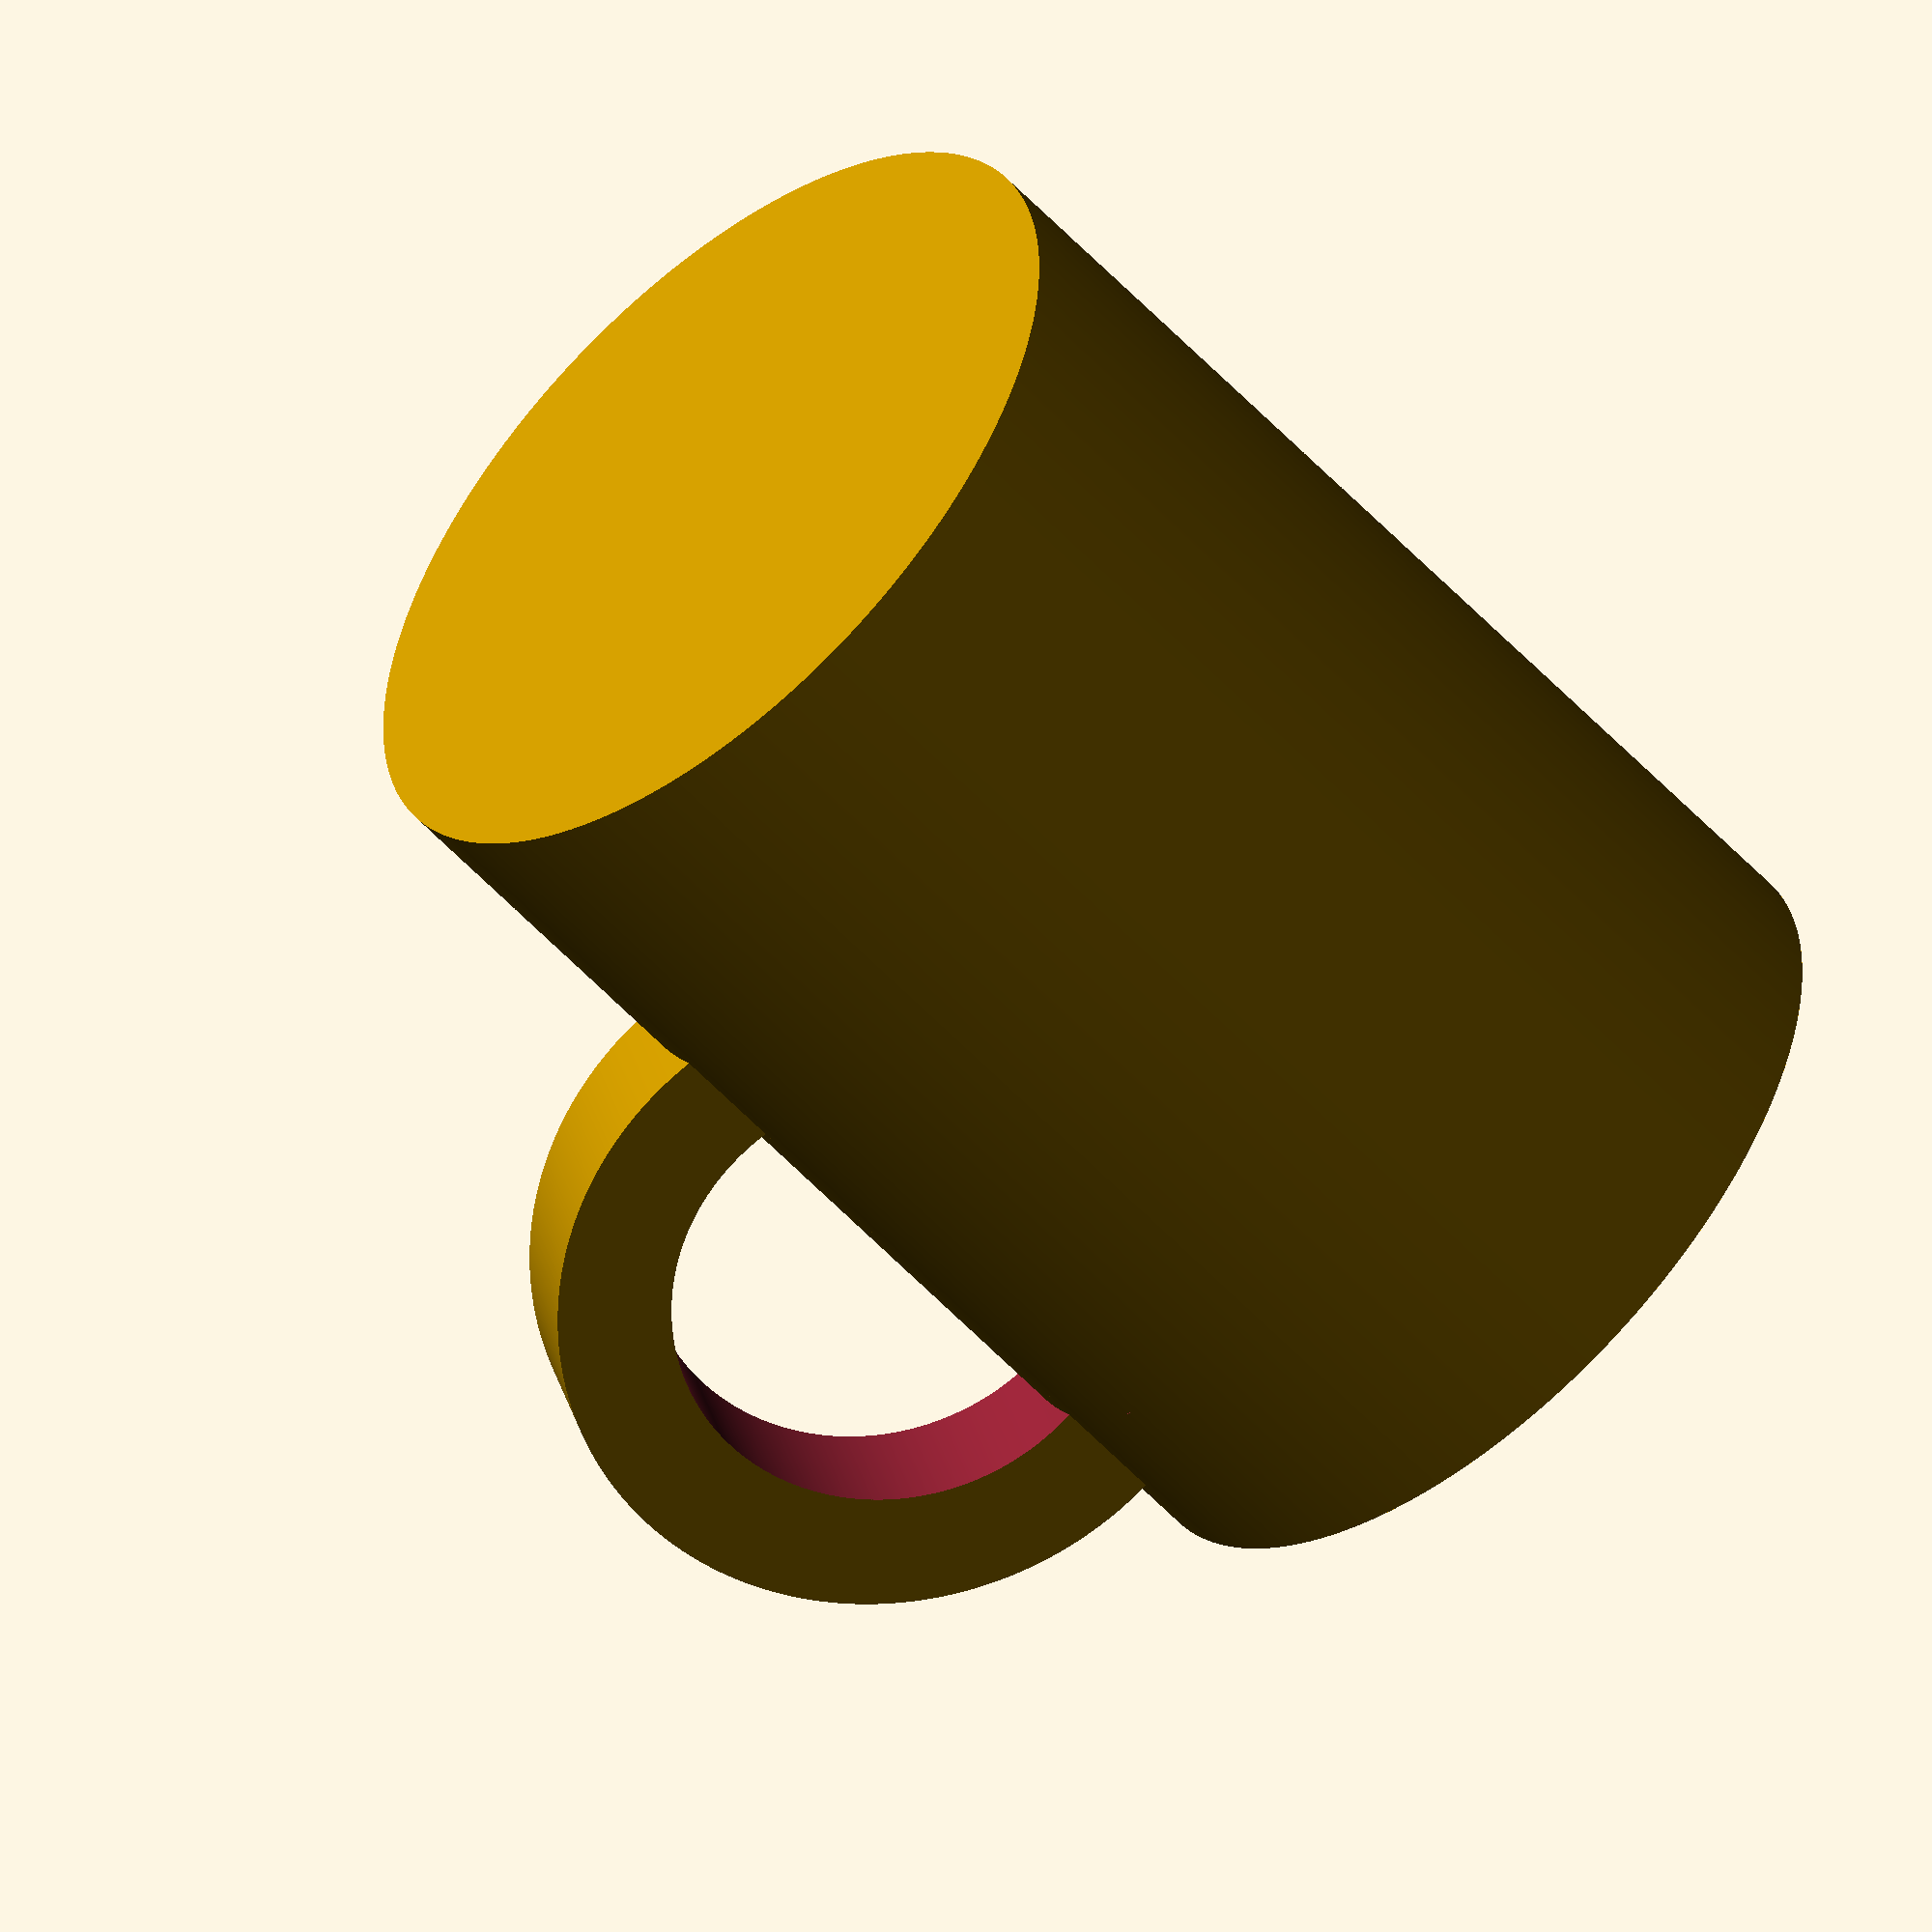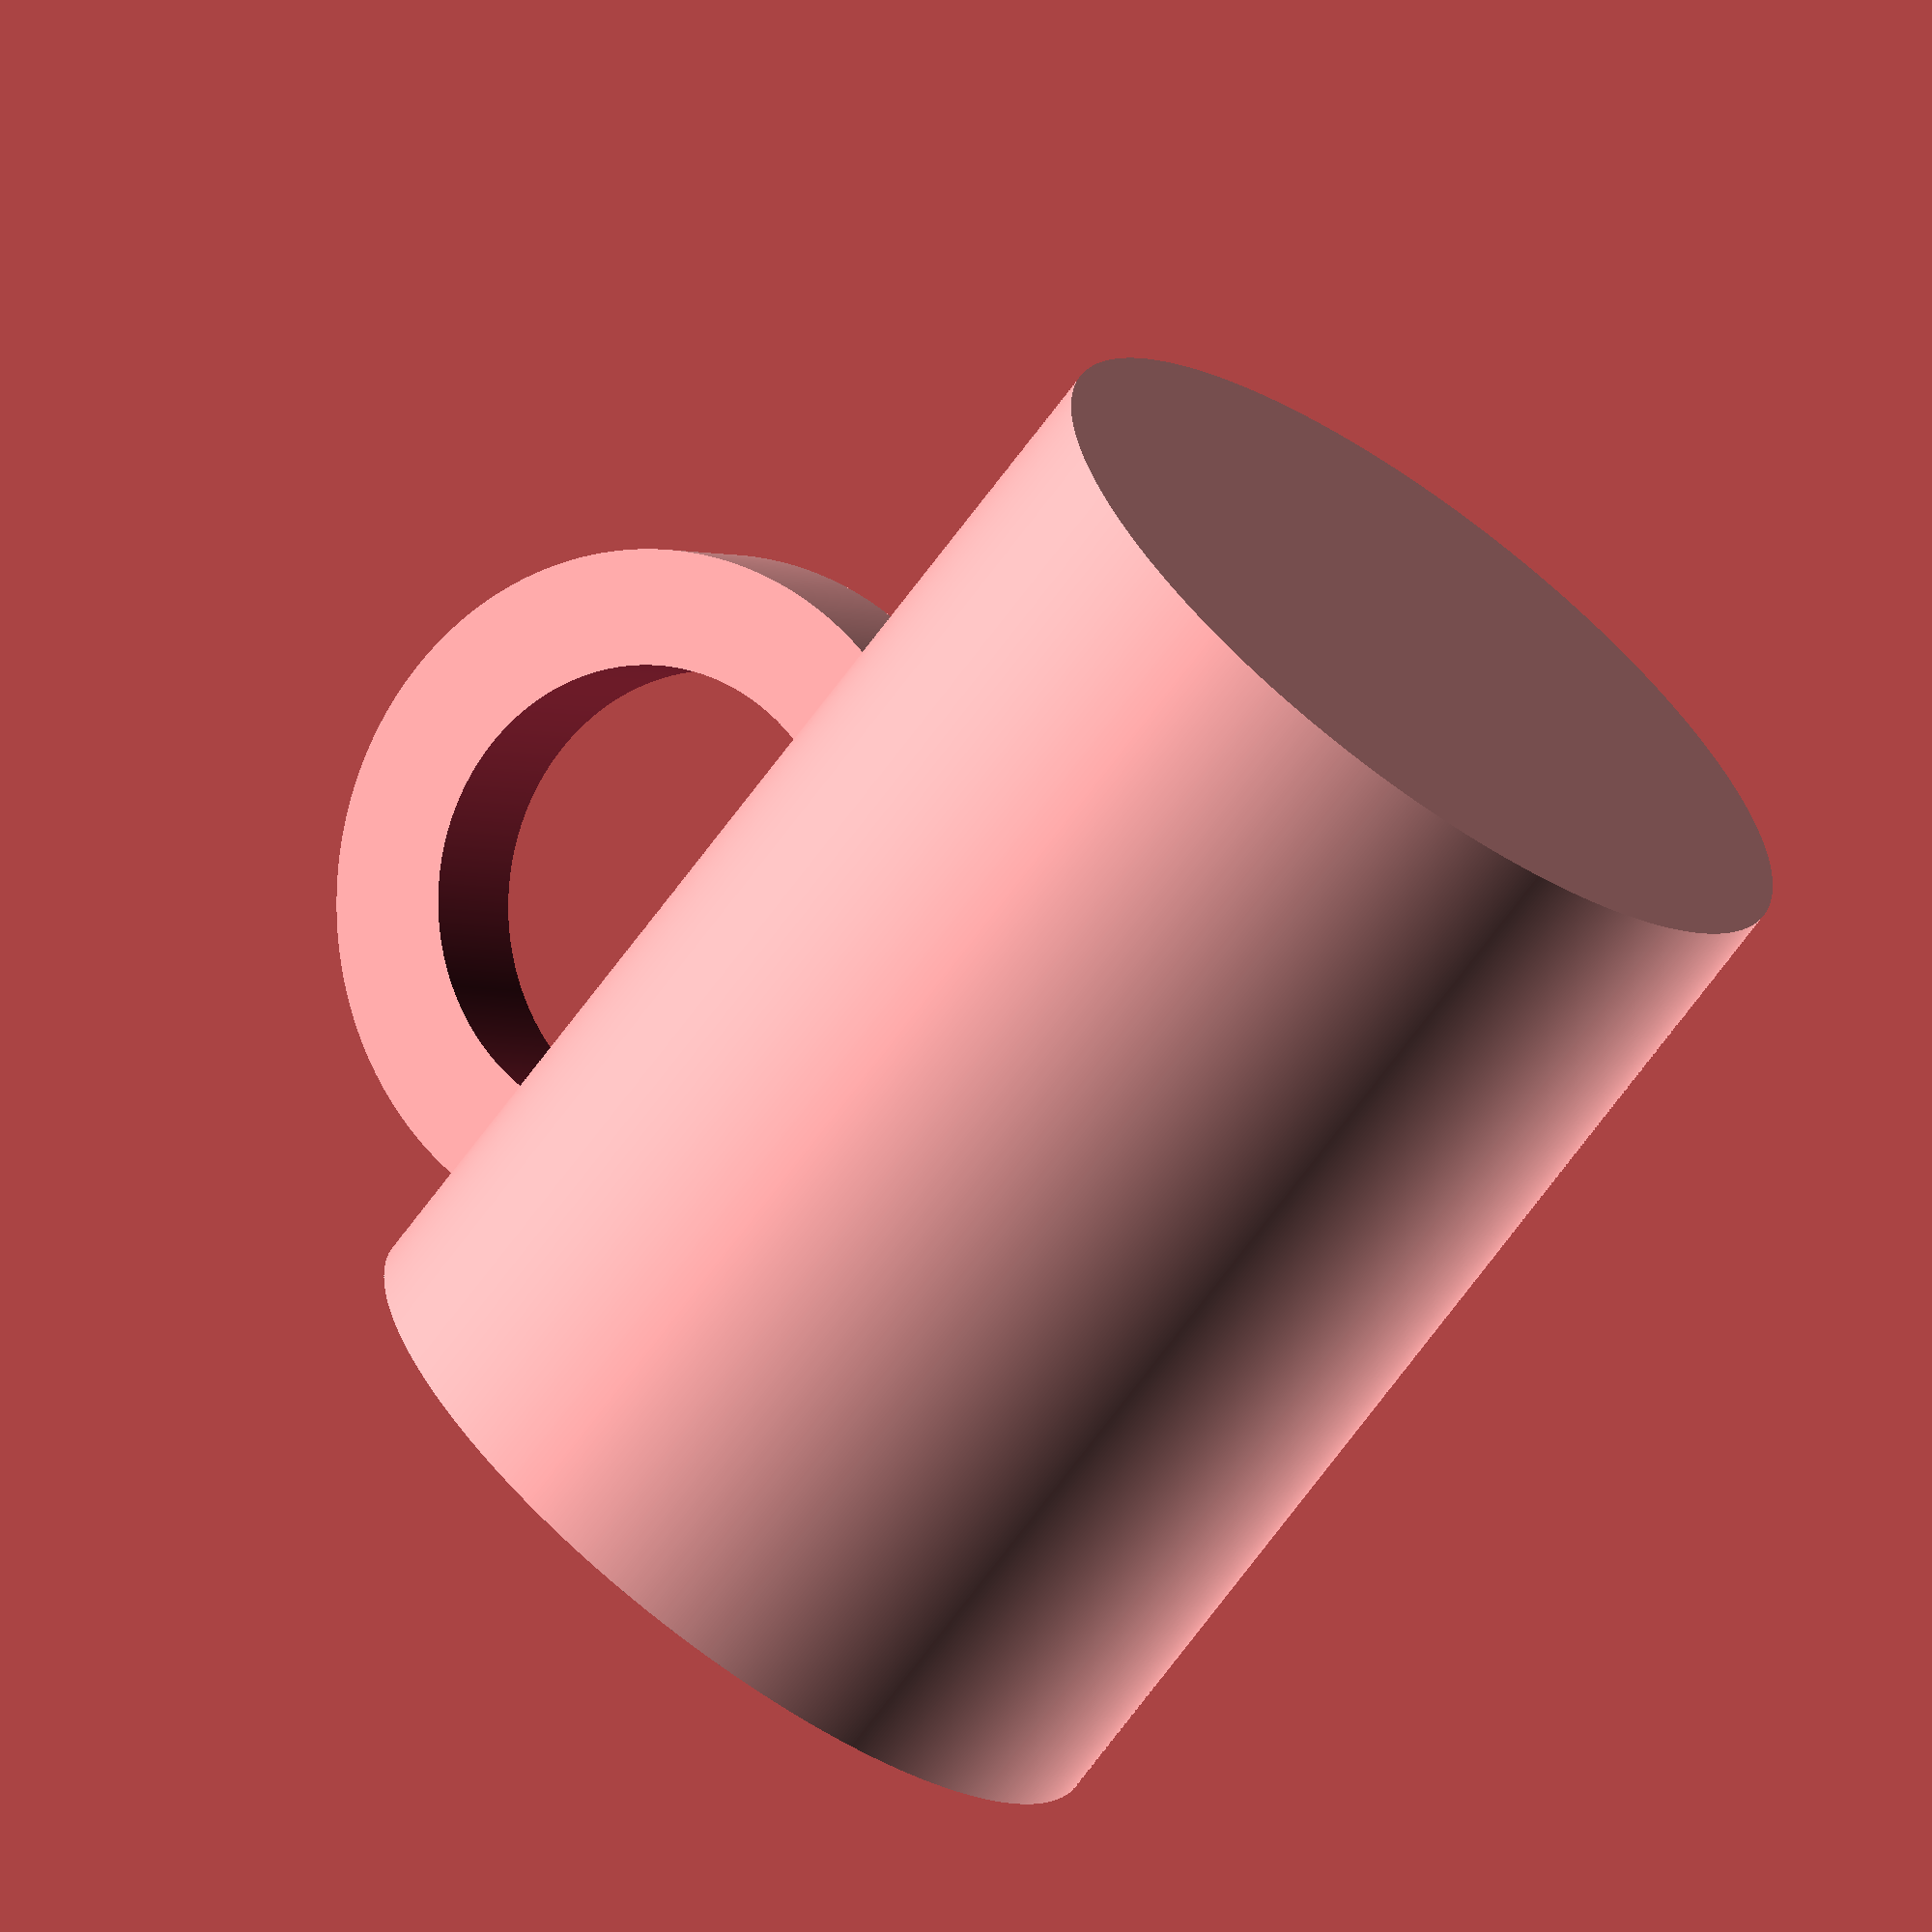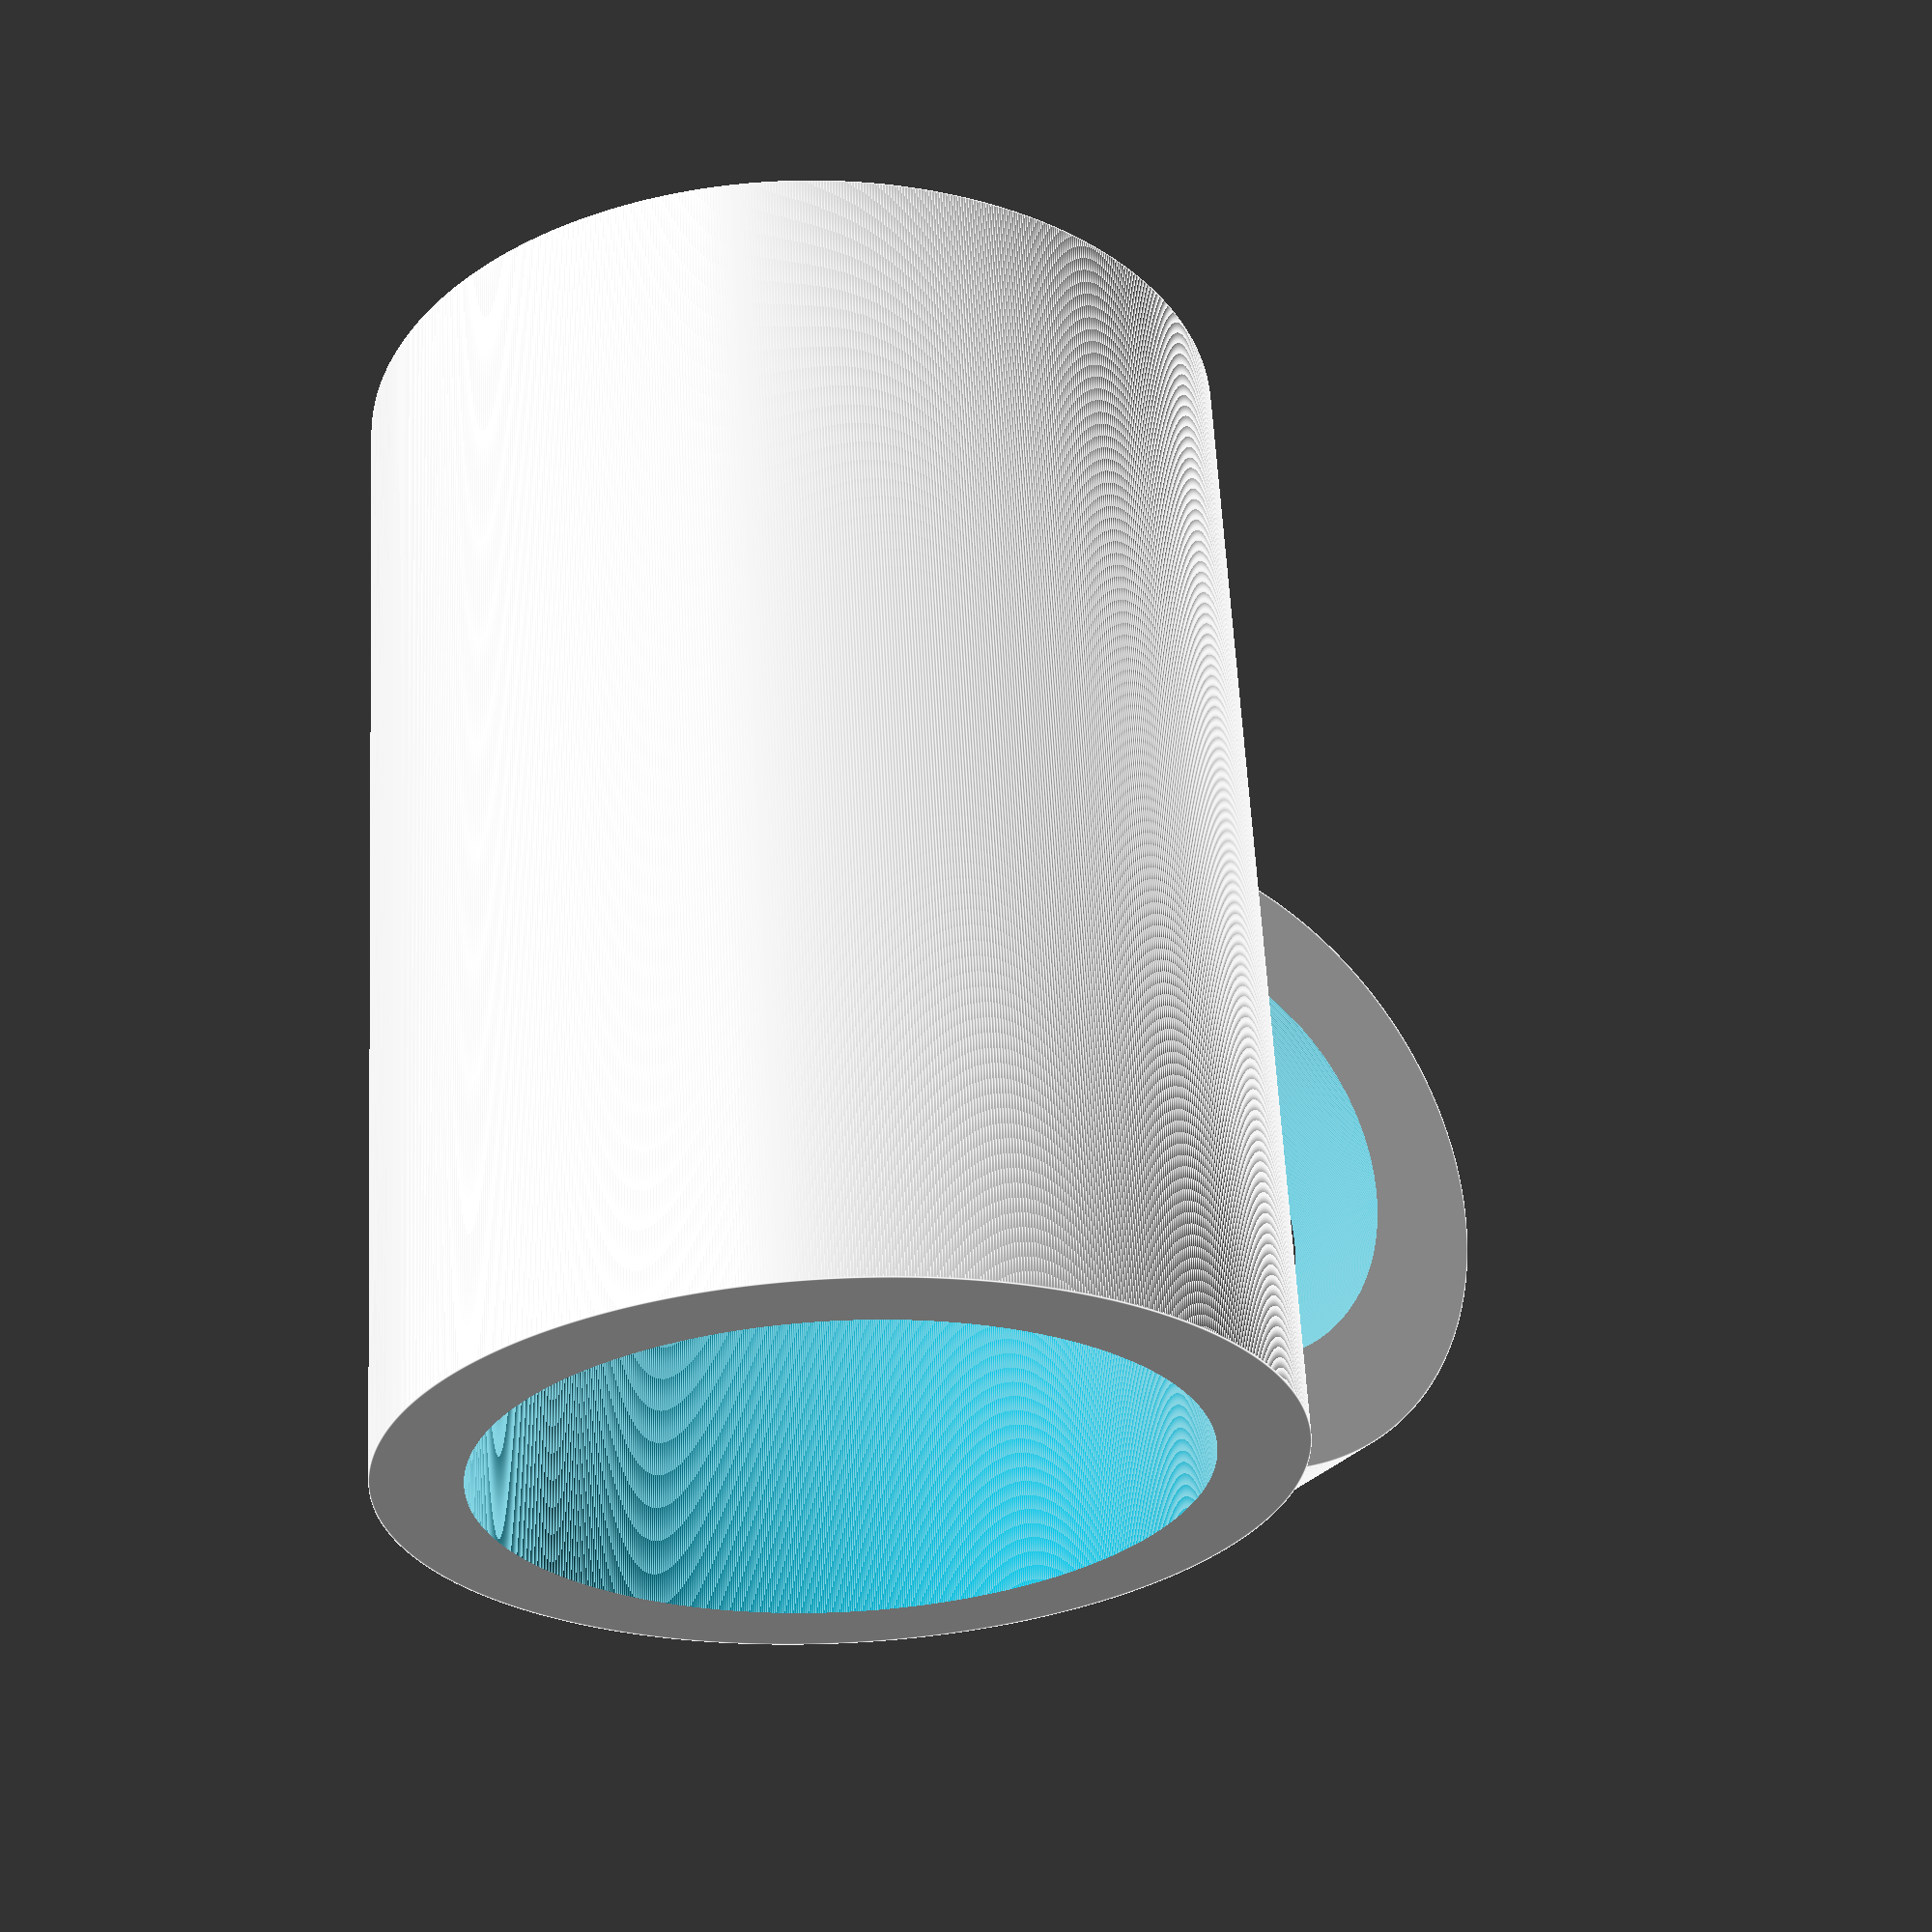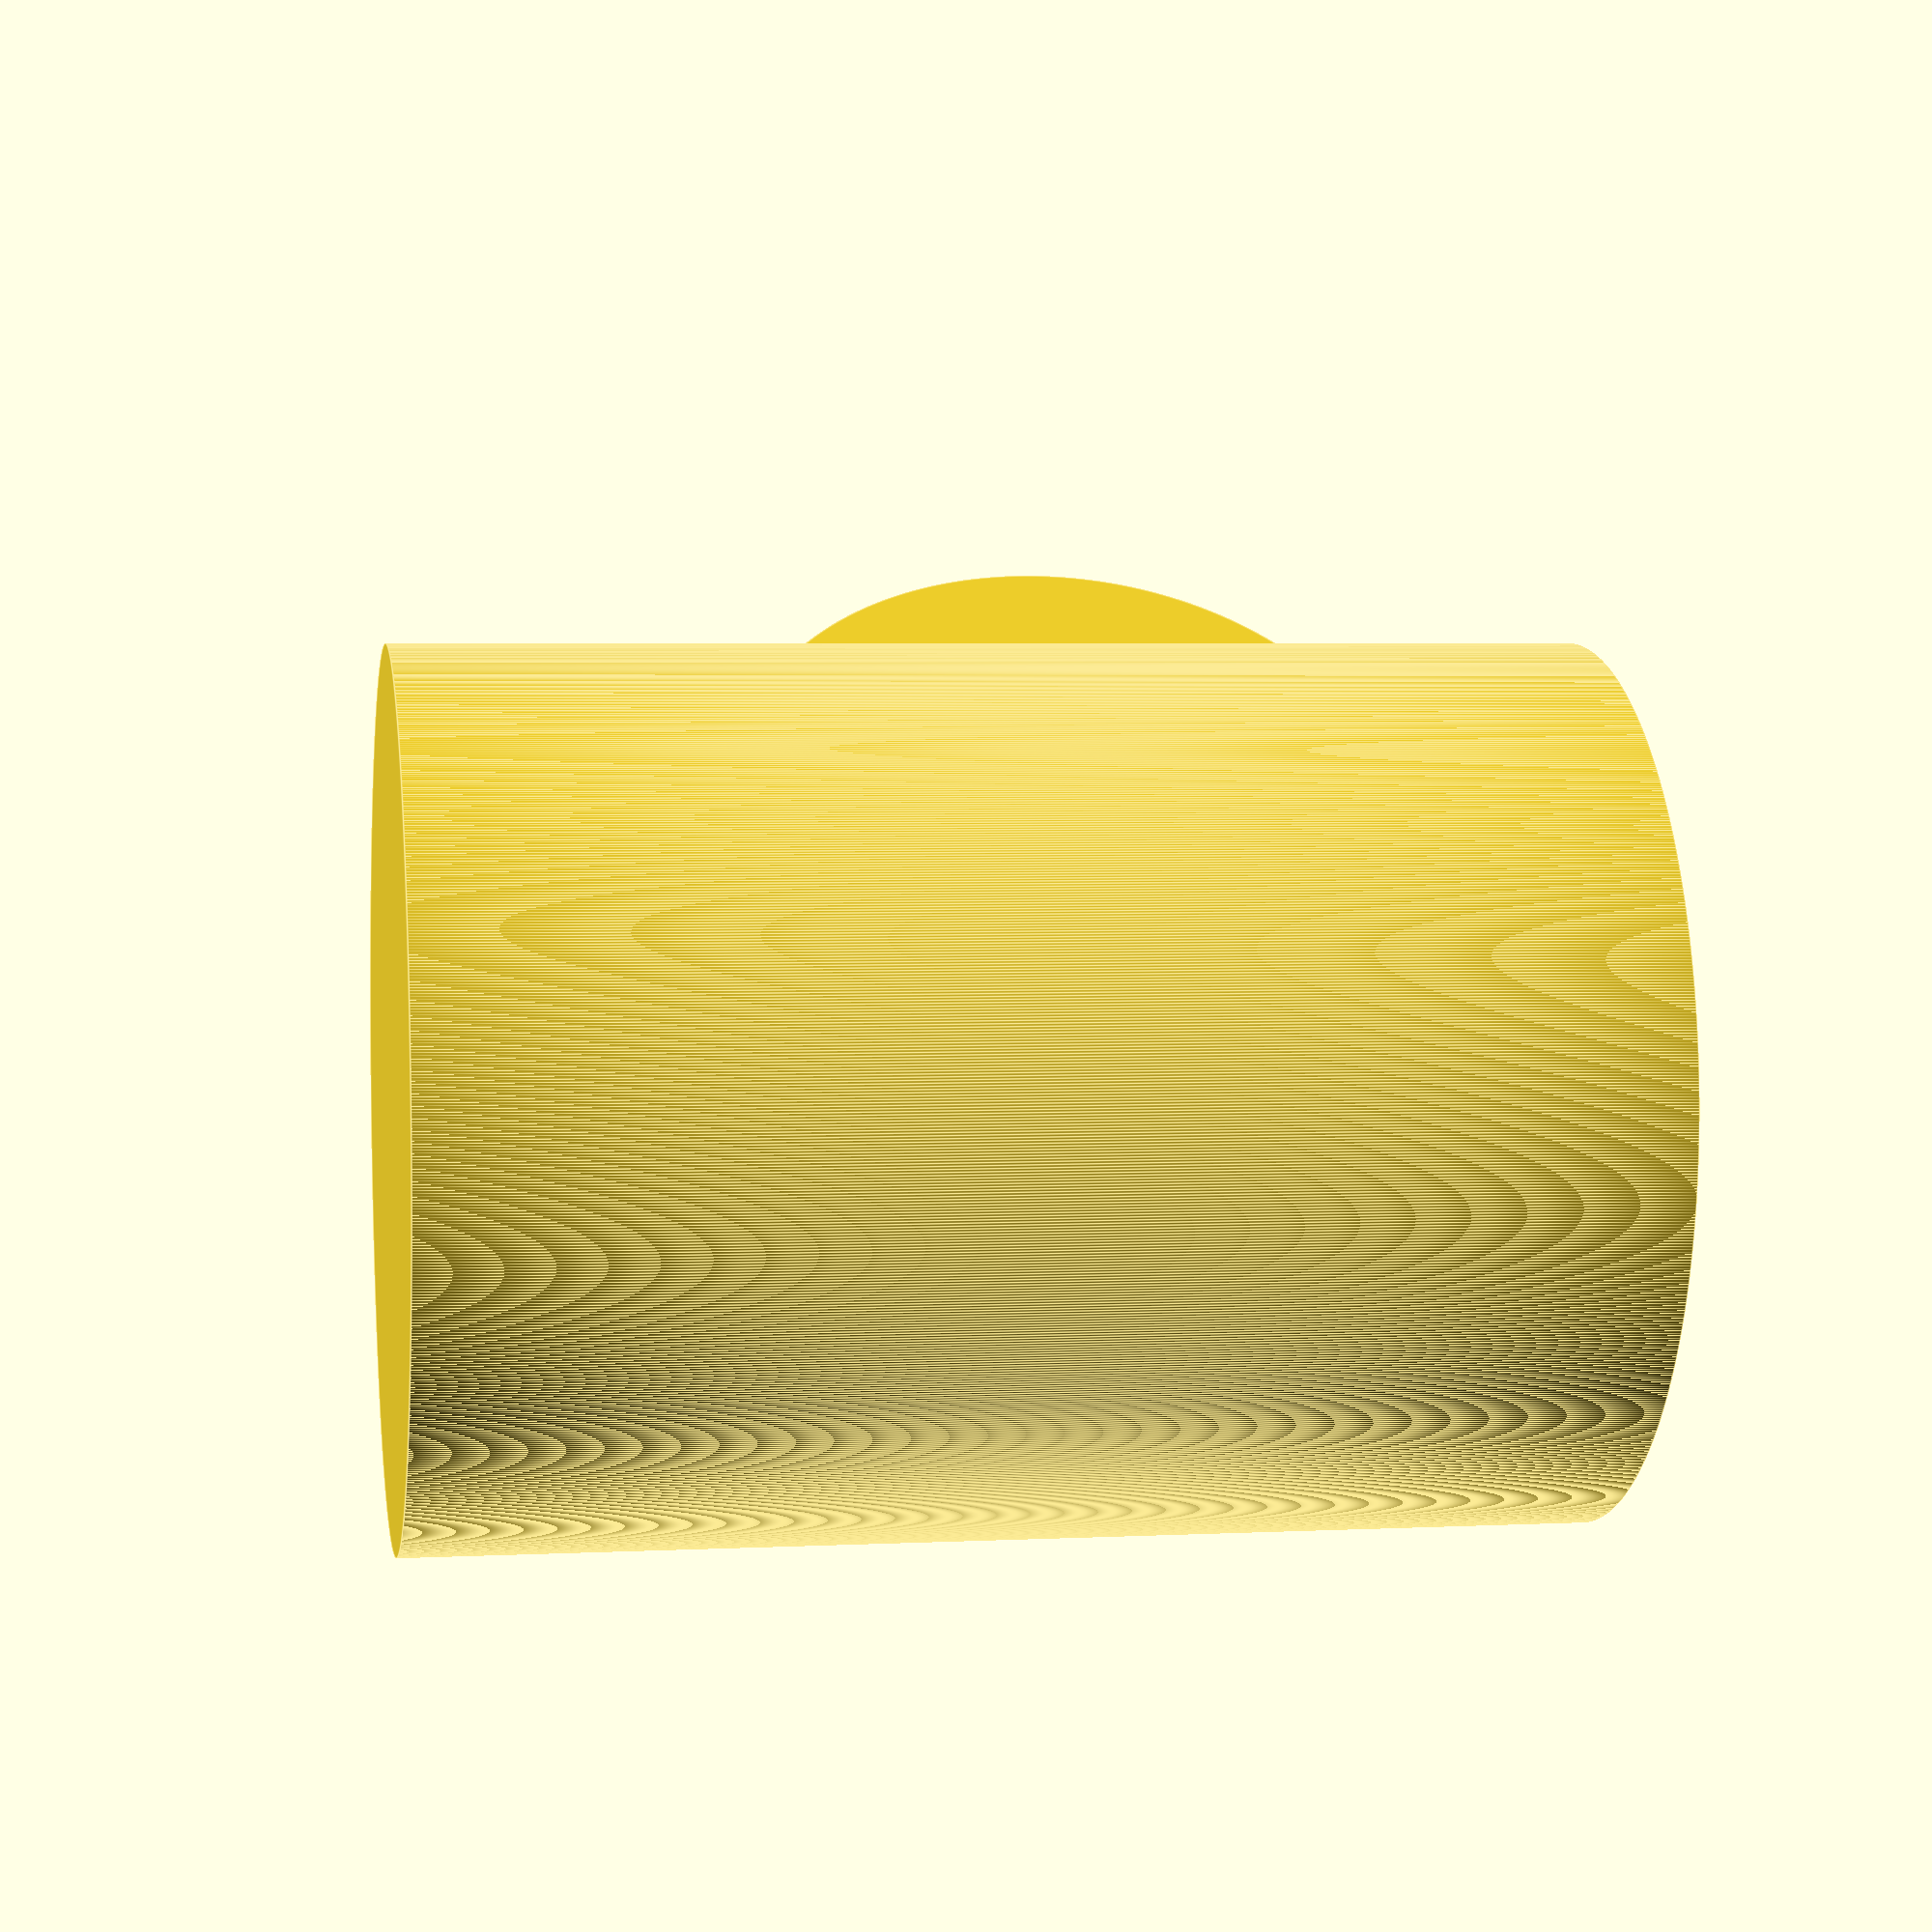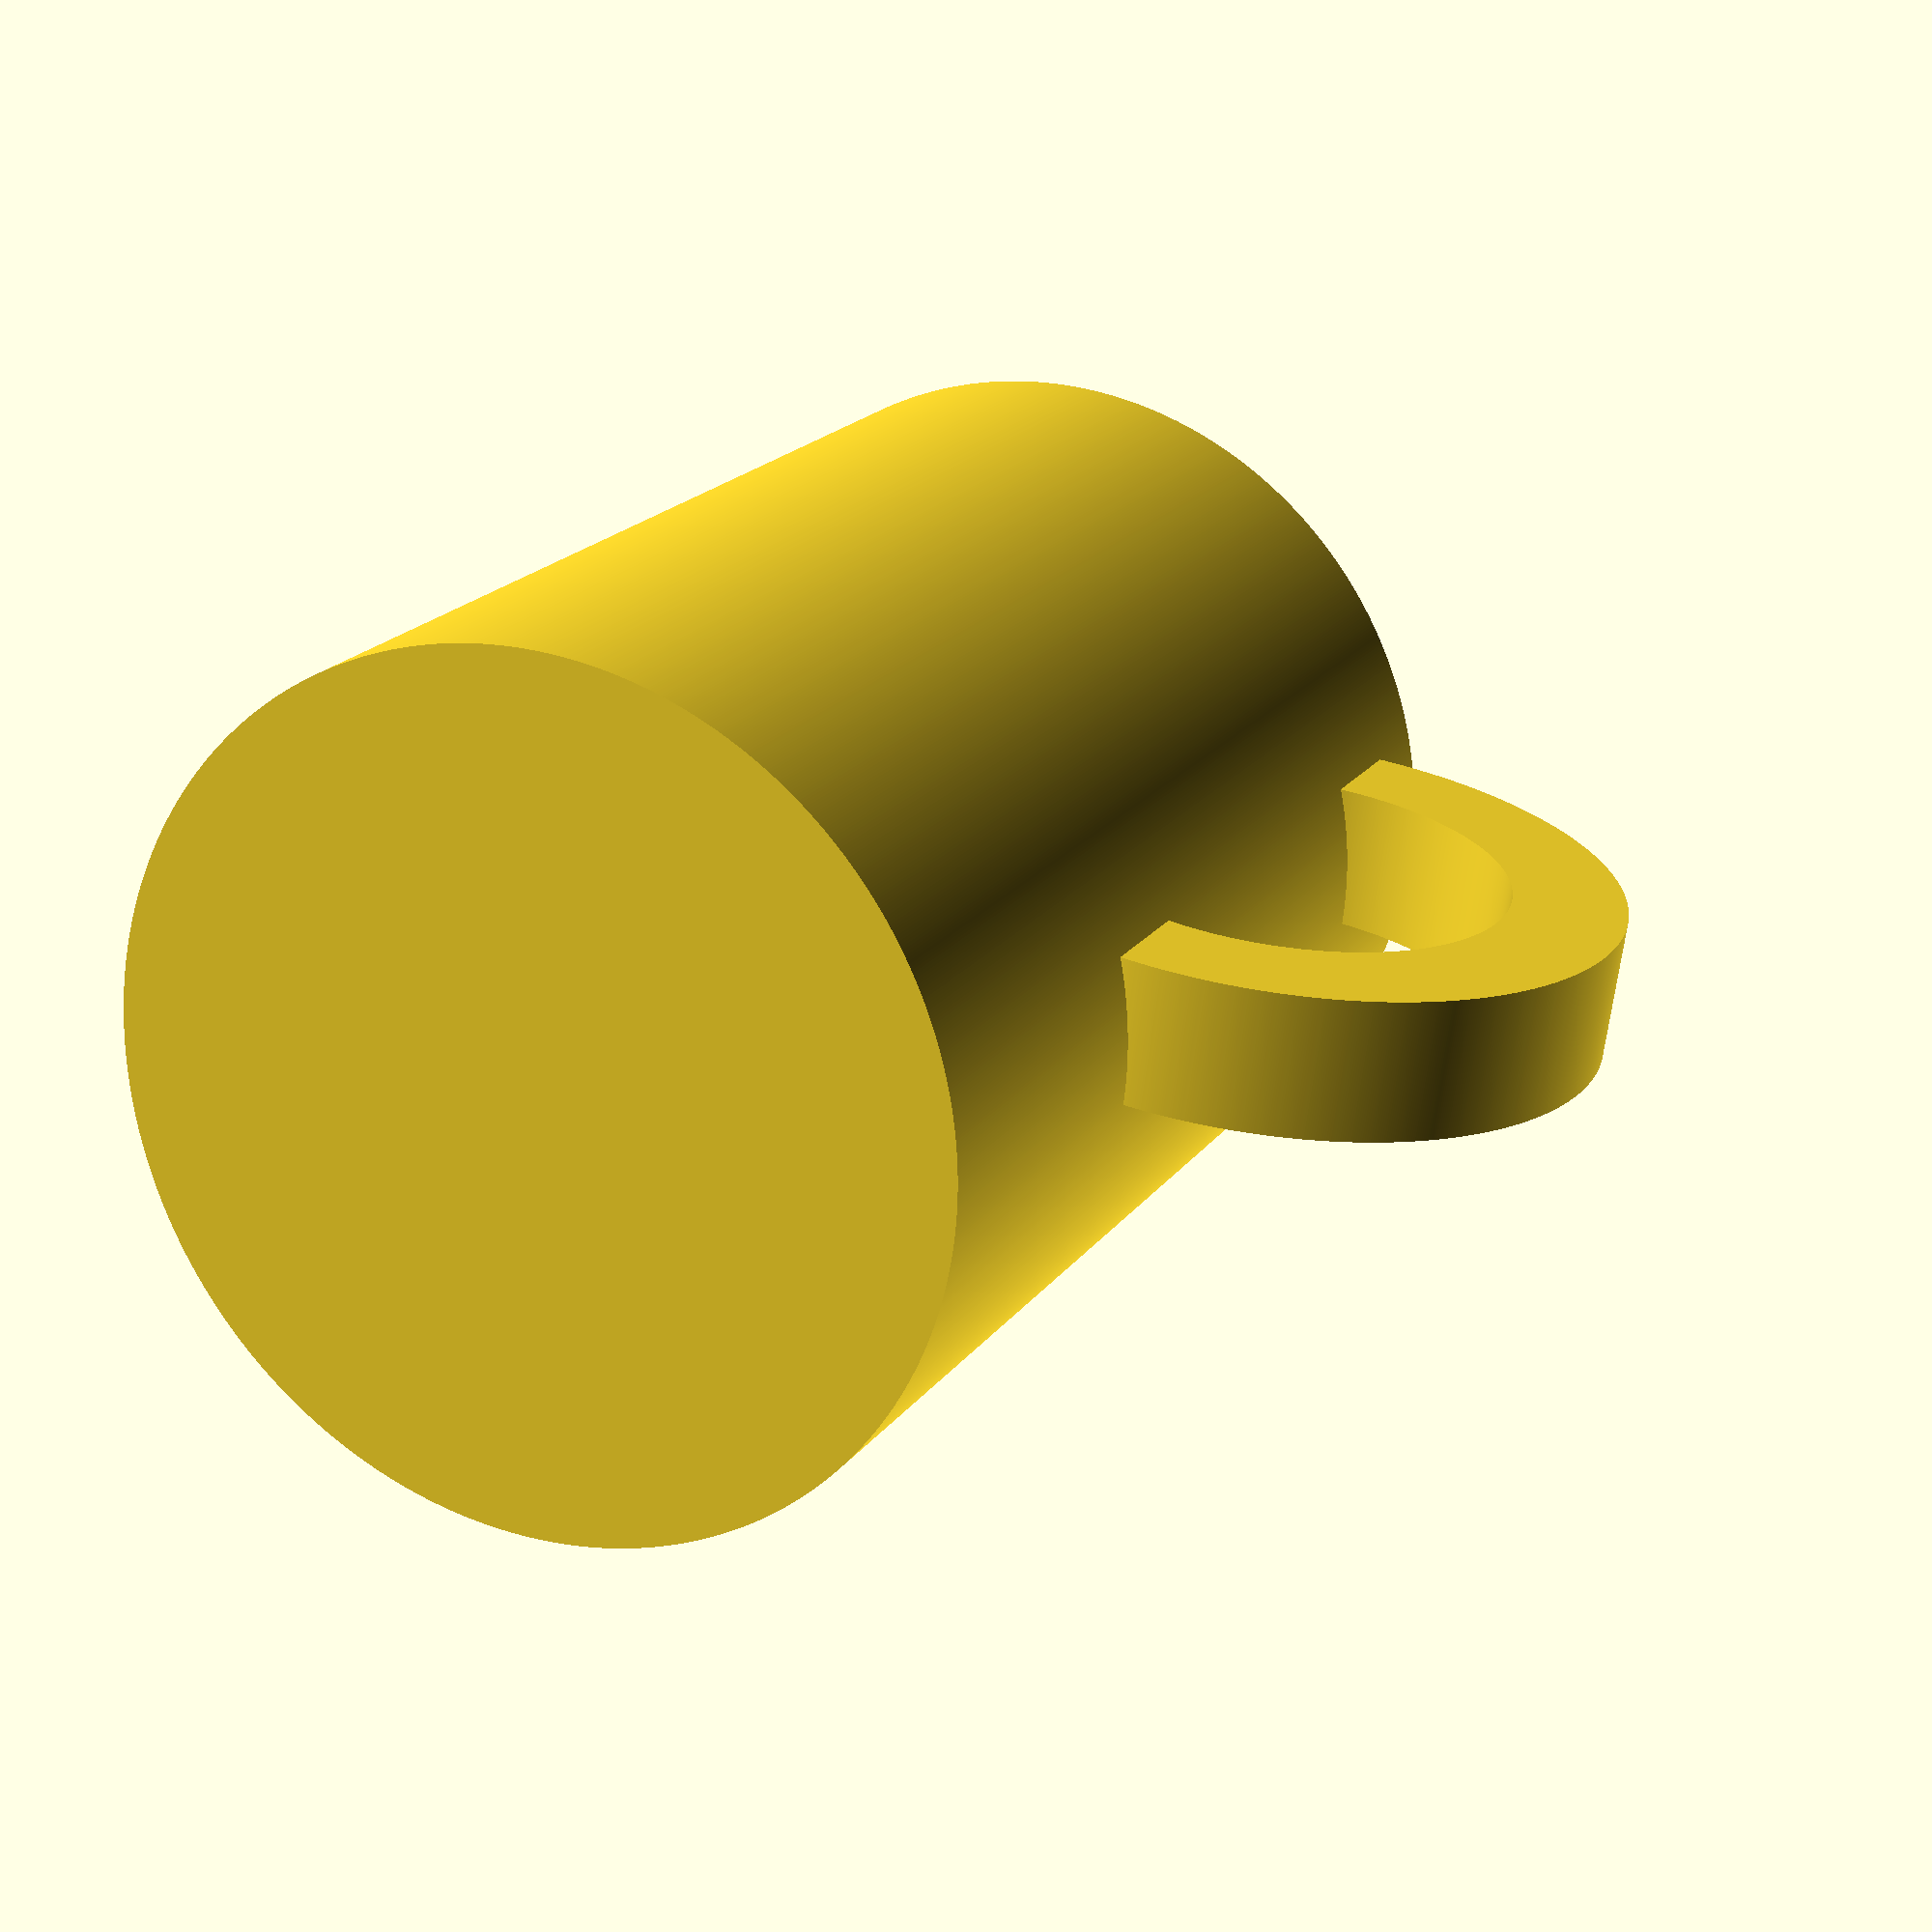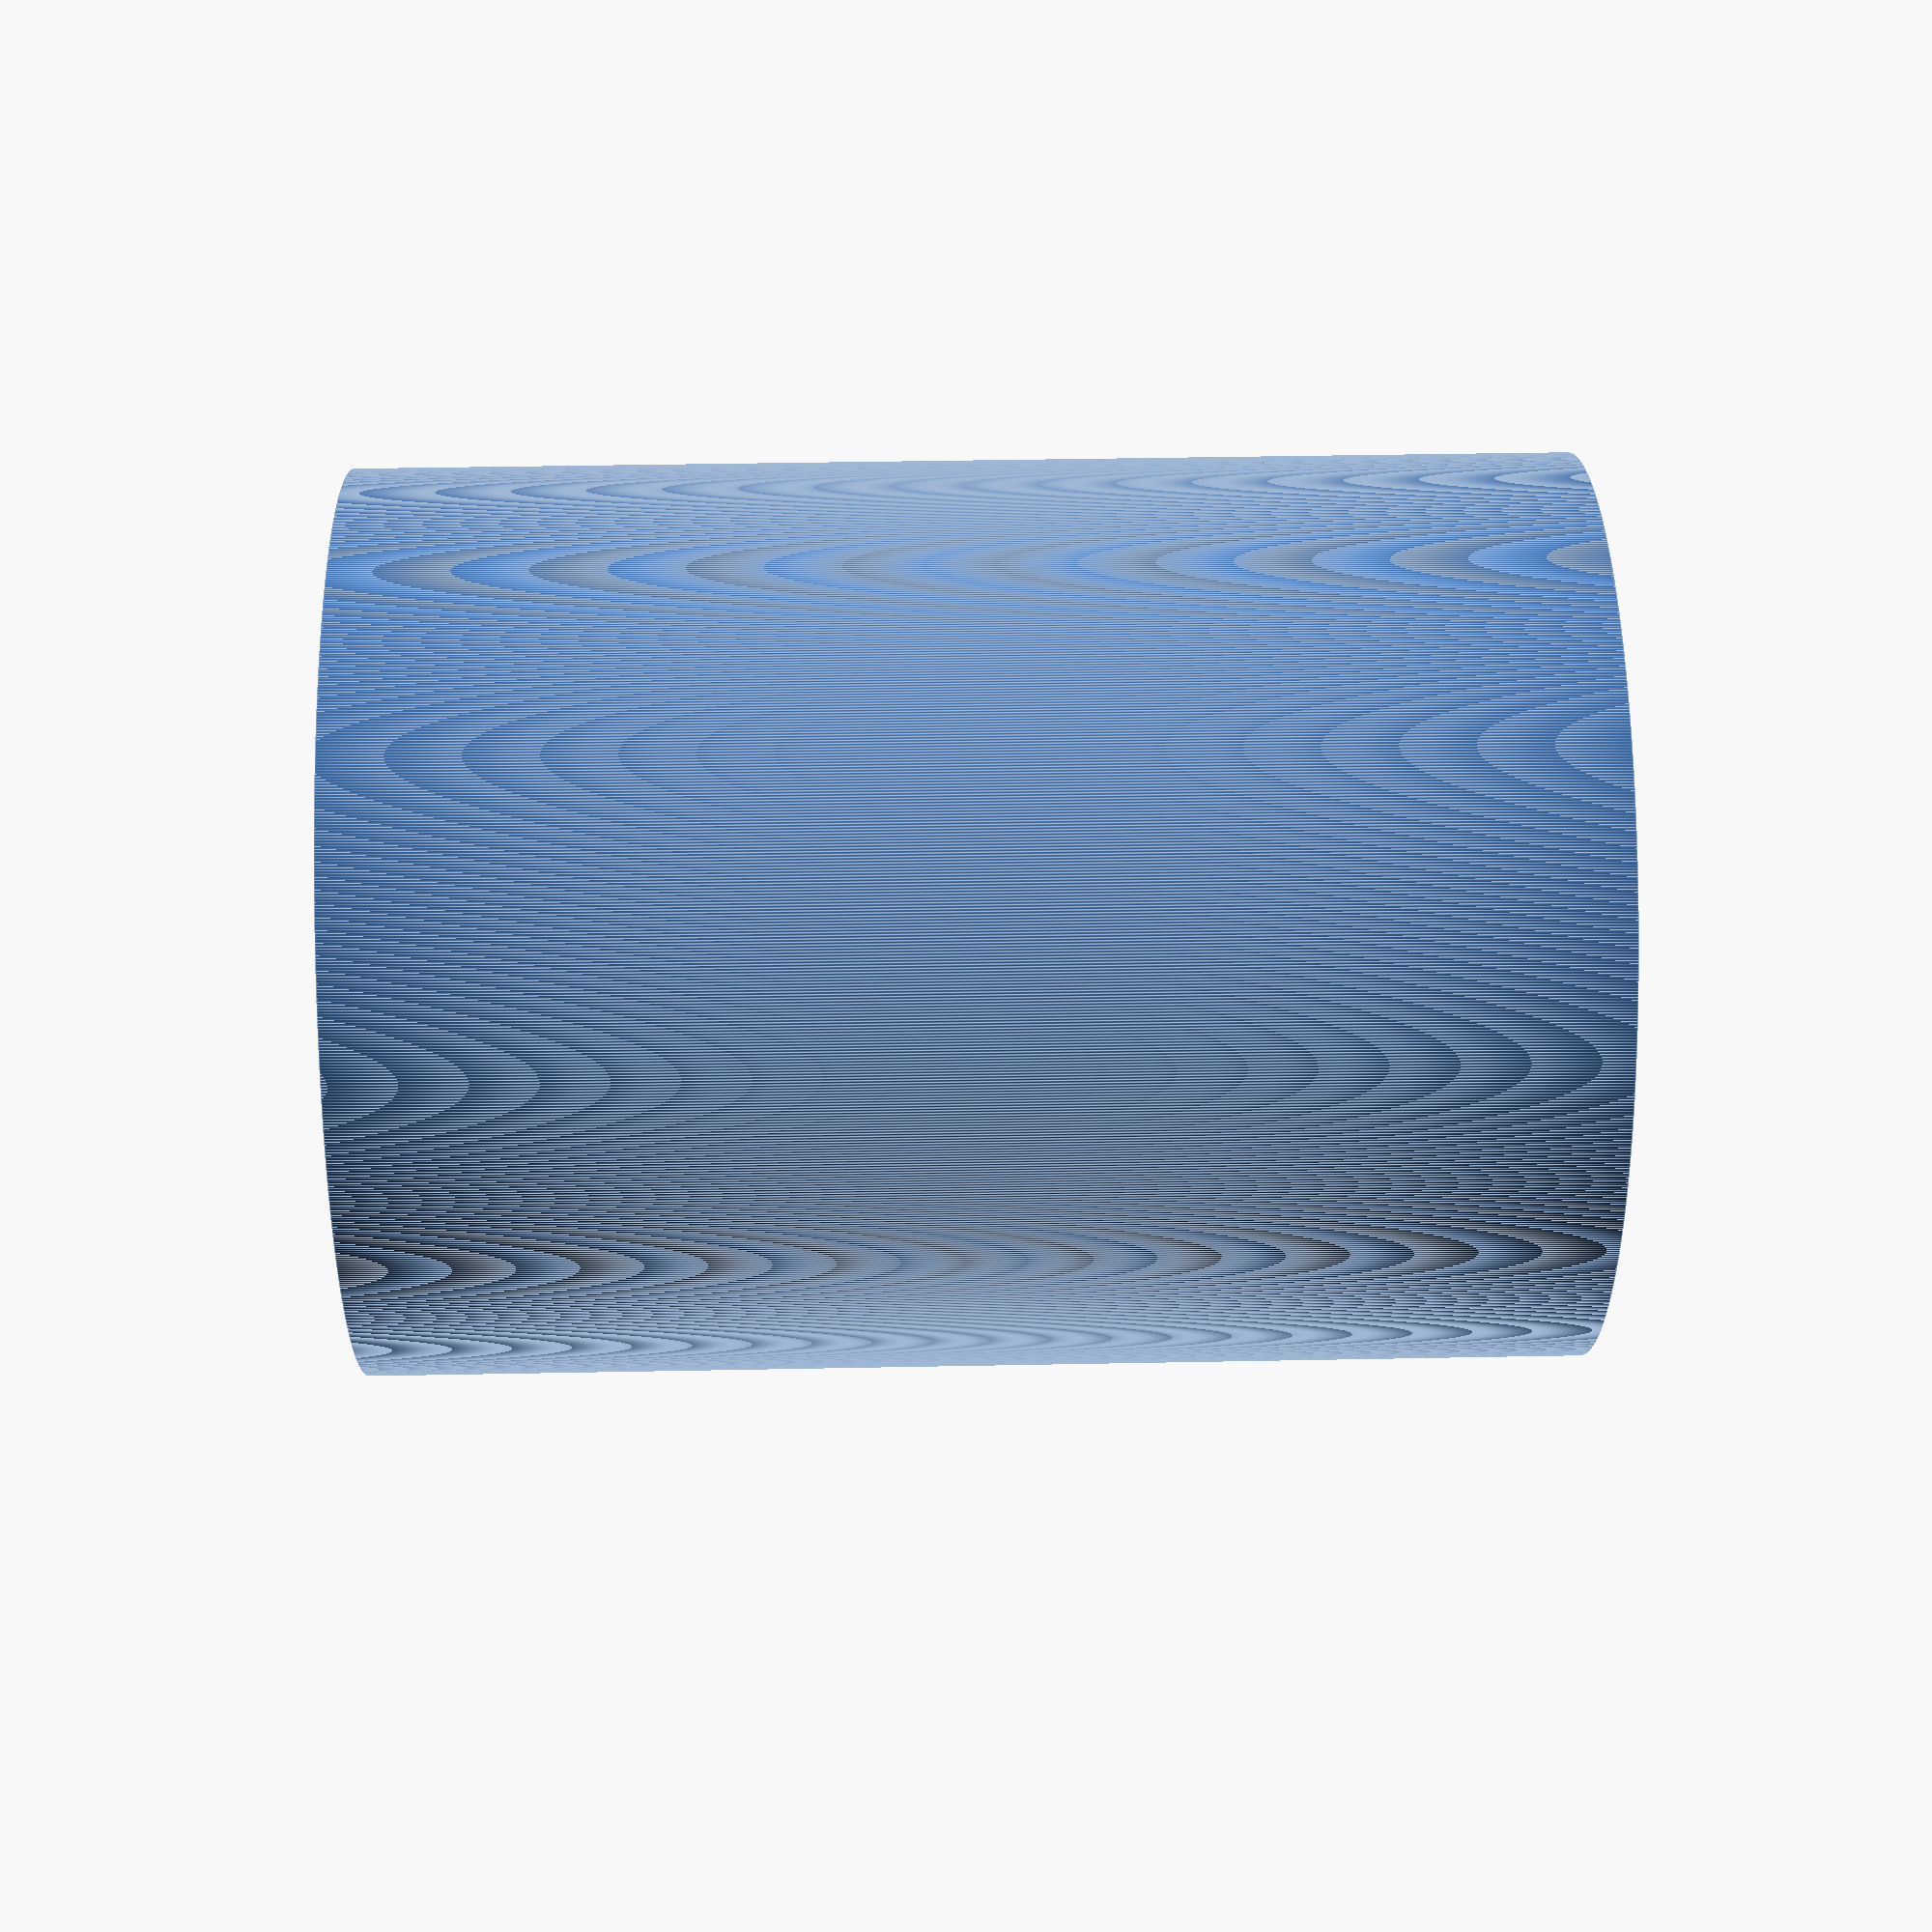
<openscad>
$fn=1000;
difference(){
union(){
cylinder(h=40,r1=15,r2=15);

difference() {  
translate([15,0,25])
rotate([90,0,0])
cylinder(h=5,r1=12,r2=12);

translate([15,5,25])
rotate([90,0,0])
cylinder(h=15,r1=8,r2=8);
}    
}

translate([0,0,6])
cylinder(h=35,r1=12,r2=12);
}
</openscad>
<views>
elev=53.7 azim=14.9 roll=221.1 proj=o view=solid
elev=68.5 azim=323.2 roll=143.7 proj=o view=solid
elev=118.5 azim=212.2 roll=183.2 proj=p view=edges
elev=356.2 azim=319.5 roll=260.7 proj=p view=edges
elev=160.5 azim=352.2 roll=335.0 proj=p view=wireframe
elev=140.9 azim=236.0 roll=271.4 proj=p view=edges
</views>
